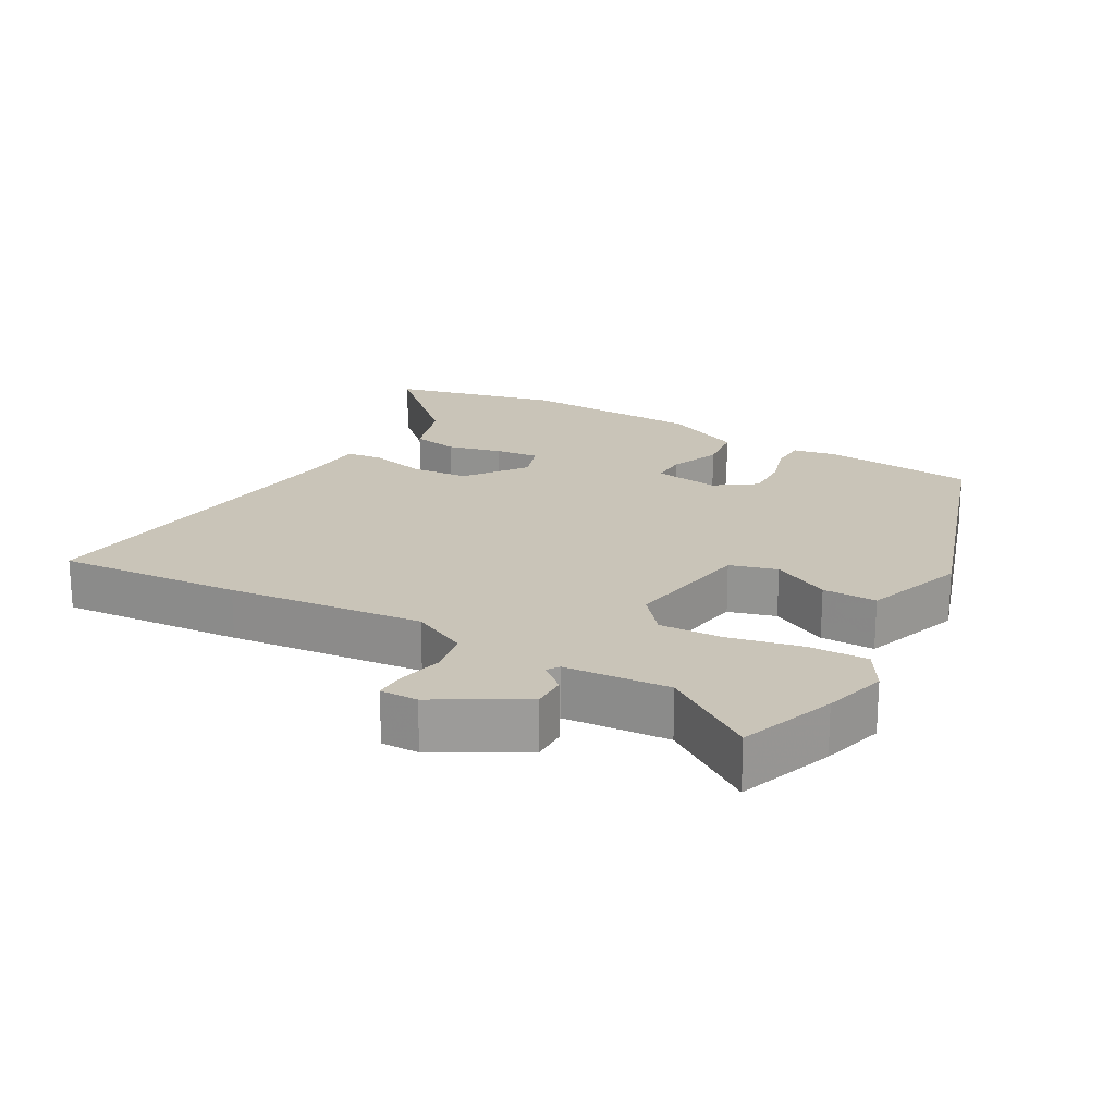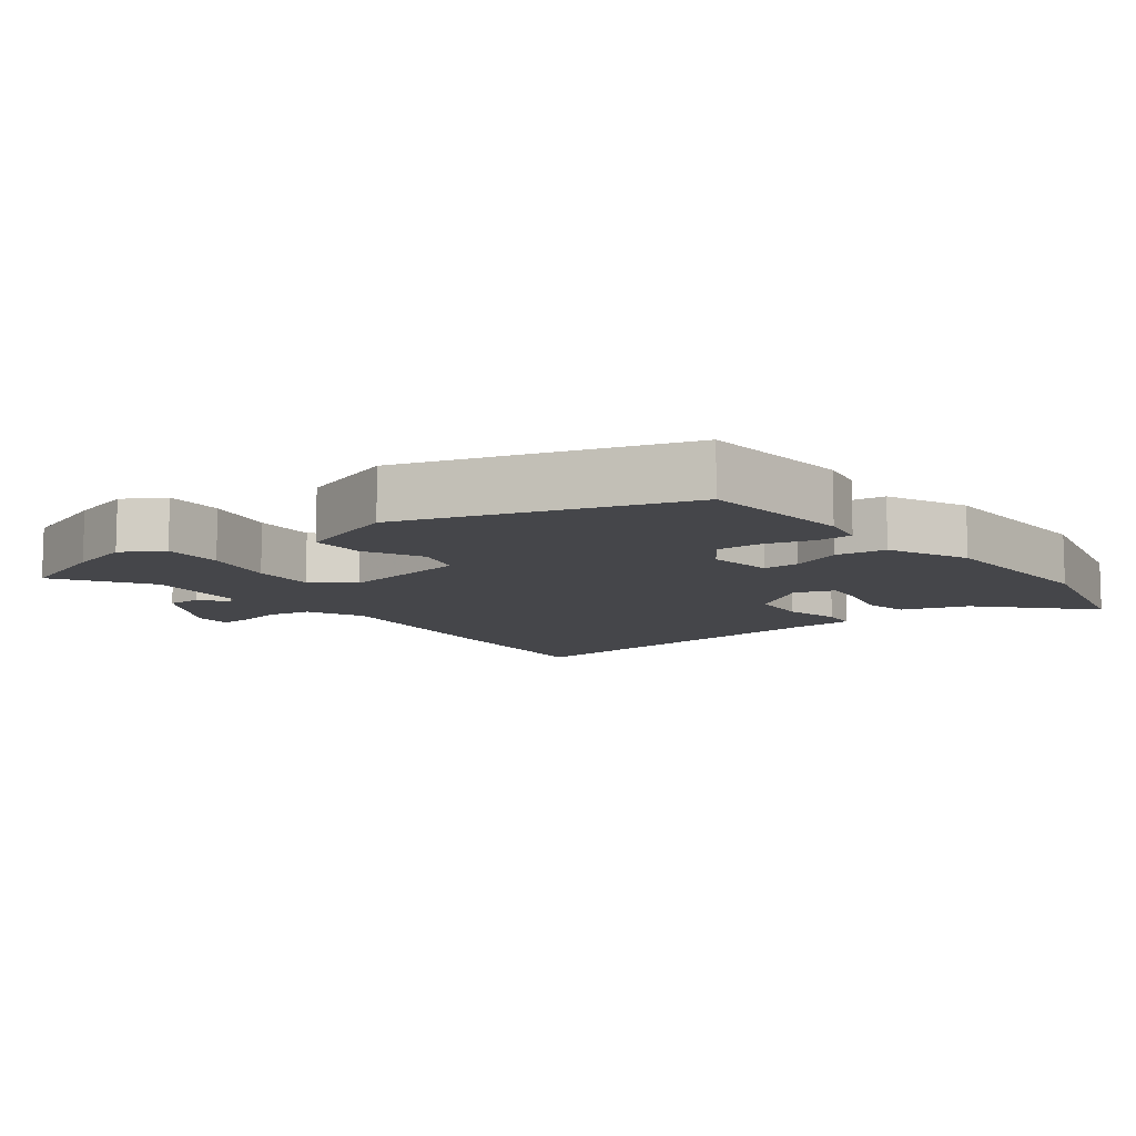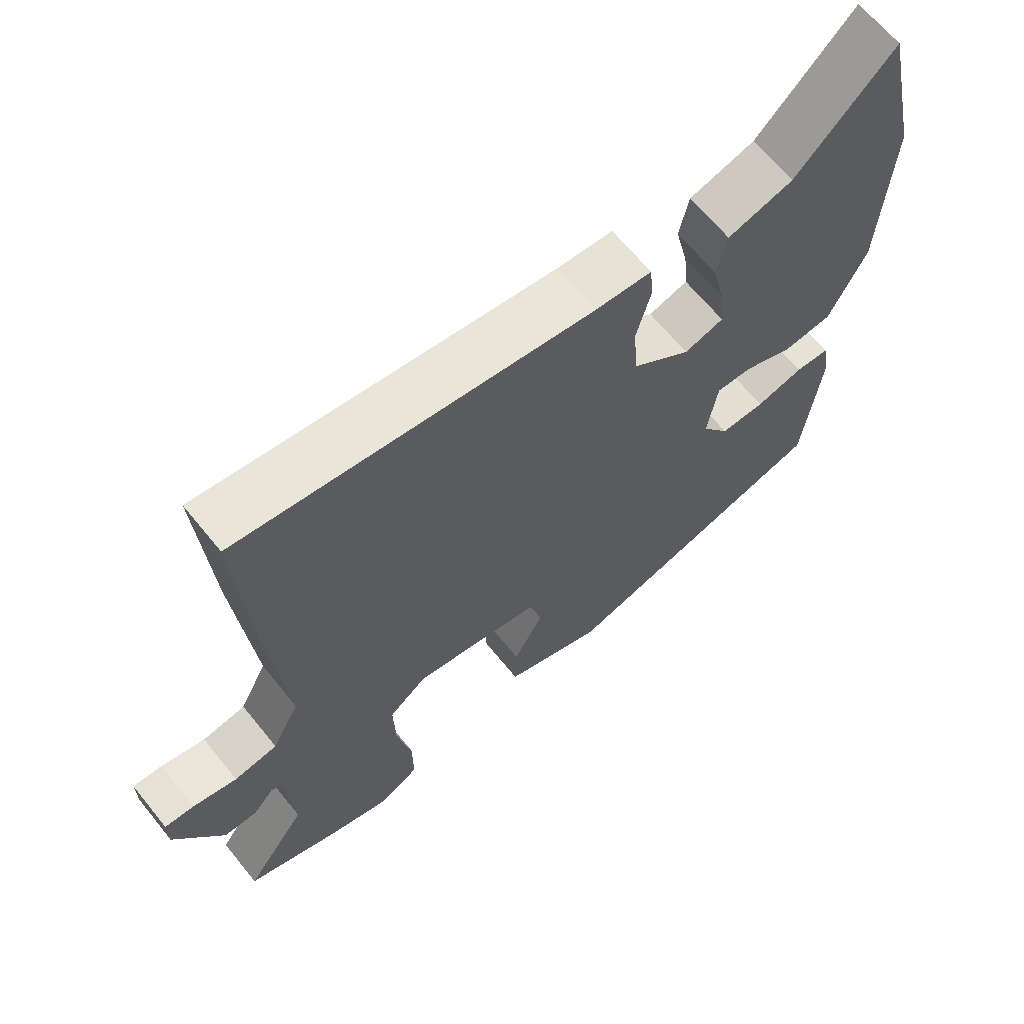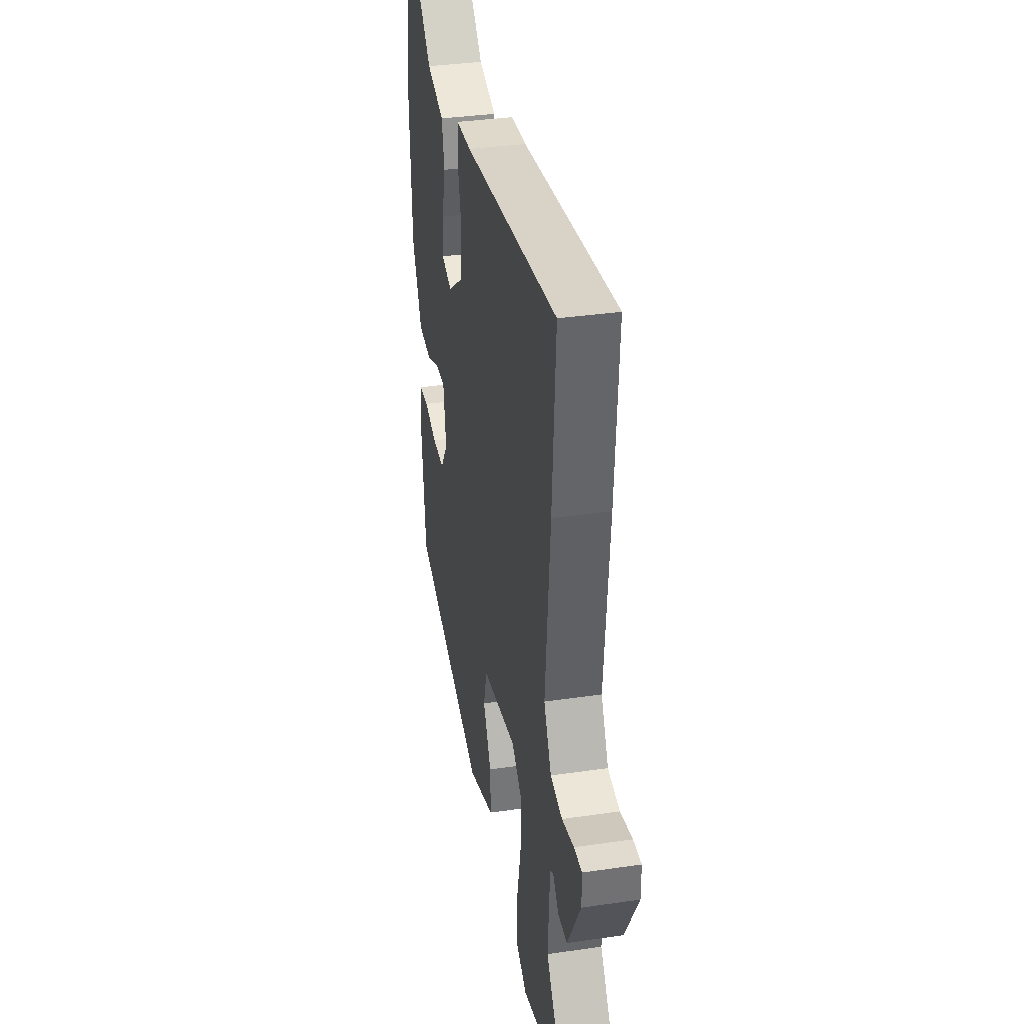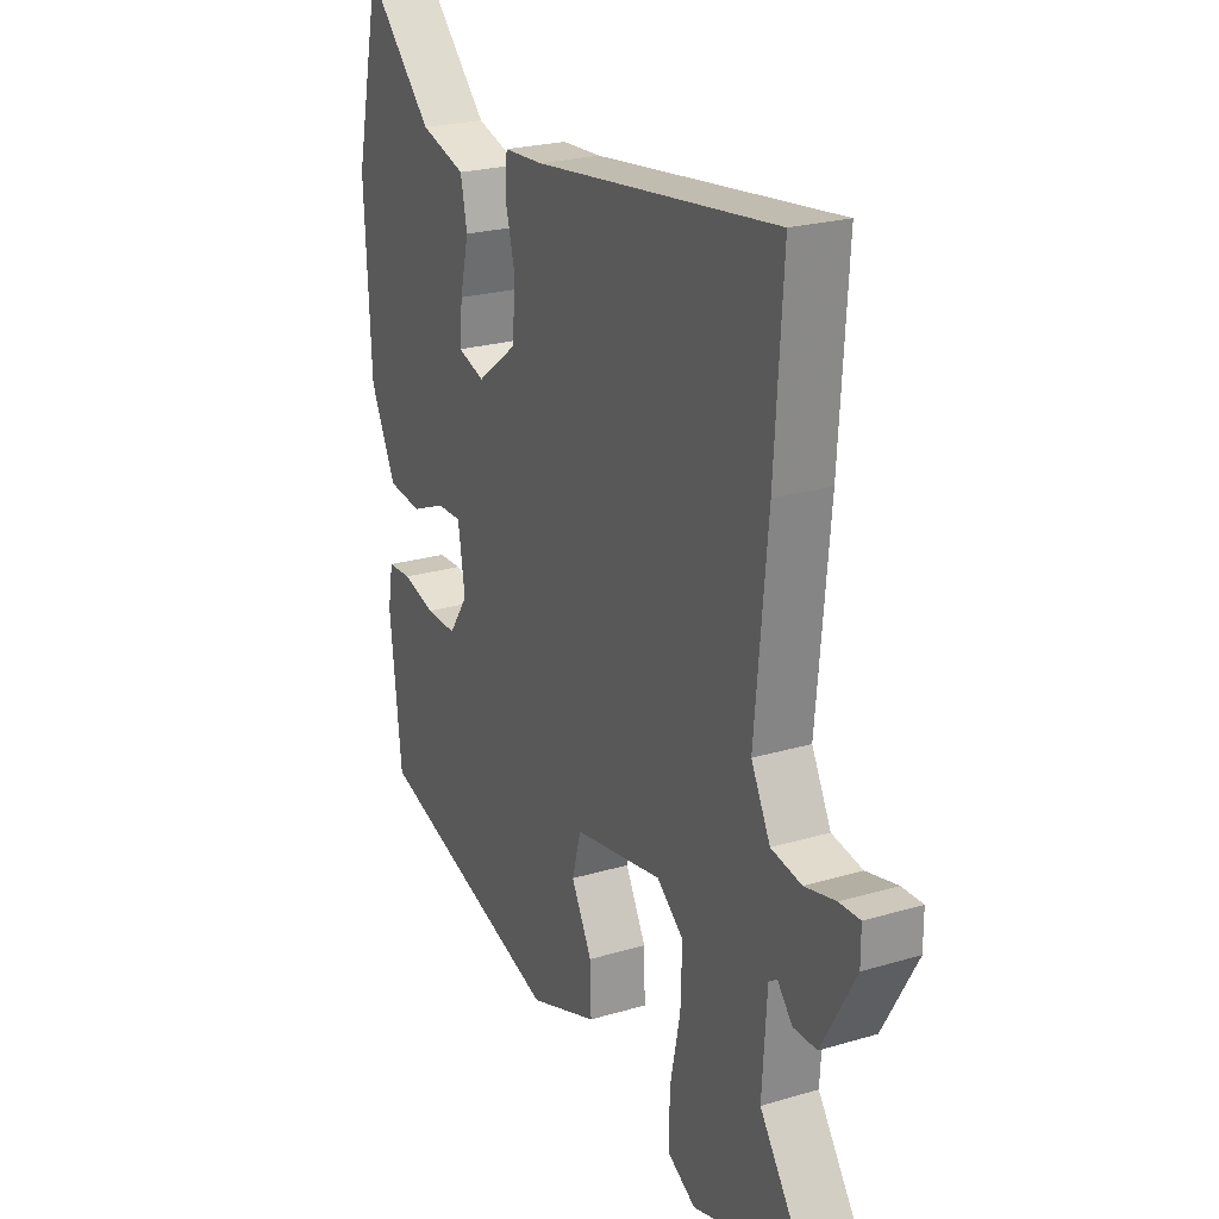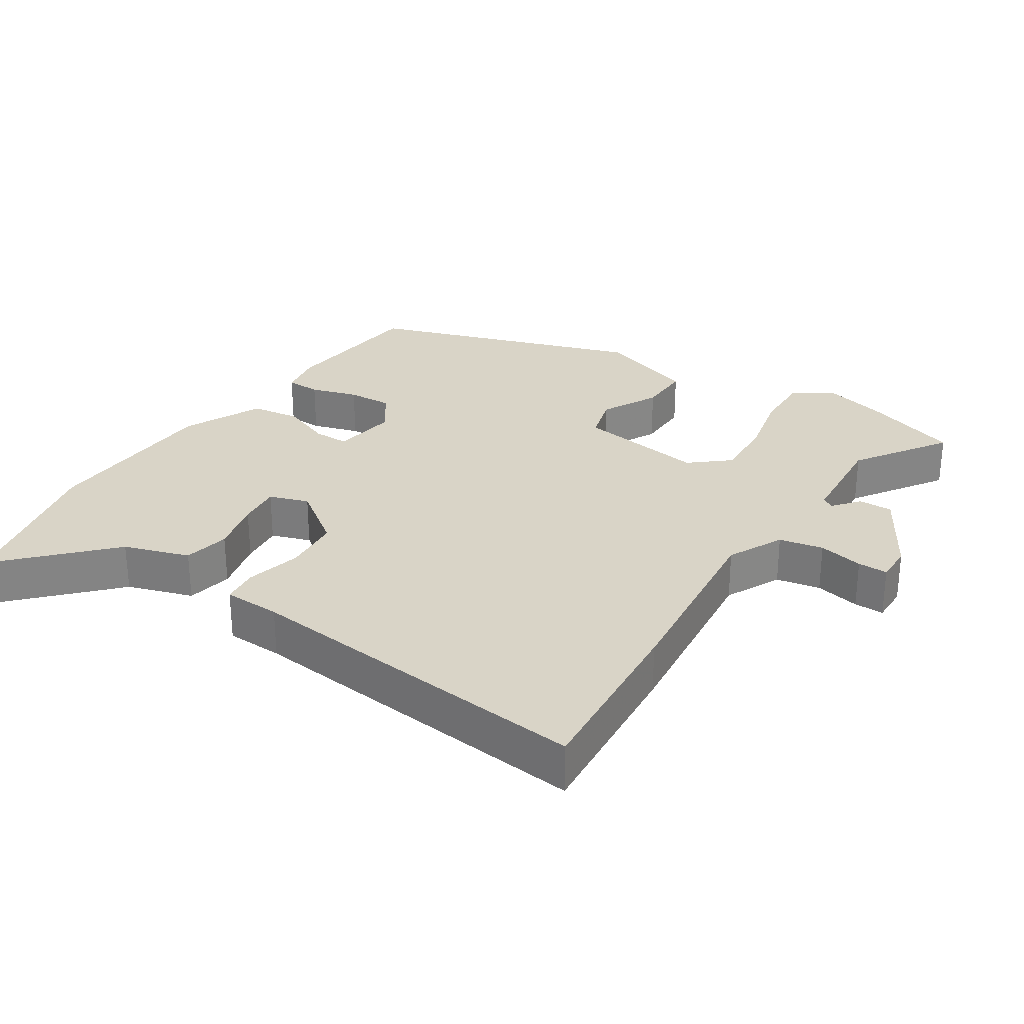
<metadata>
{"format":"obj","ext":"obj","renderer":"f3d","projection":"perspective","resolution":1024,"background":"white","views":[{"elev":20.2,"azim":119.0,"up":"+Y"},{"elev":-9.9,"azim":-143.3,"up":"+Y"},{"elev":65.5,"azim":141.0,"up":"+Z"},{"elev":35.1,"azim":79.0,"up":"+Z"},{"elev":23.2,"azim":63.2,"up":"+Z"},{"elev":28.7,"azim":32.3,"up":"+Y"}]}
</metadata>
<code>
v 0.588 0.07 -0.468
v 0.448 0.07 -0.519
v 0.356 0.07 -0.545
v 0.296 0.07 -0.51
v 0.297 0.07 -0.423
v 0.319 0.07 -0.317
v 0.322 0.07 -0.225
v 0.265 0.07 -0.178
v 0.075 0.07 -0.21
v 0.056 0.07 -0.279
v 0.1 0.07 -0.363
v 0.102 0.07 -0.442
v -0.045 0.07 -0.494
v -0.449 0.07 -0.366
v -0.474 0.07 -0.144
v -0.463 0.07 -0.079
v -0.412 0.07 -0.077
v -0.342 0.07 -0.097
v -0.276 0.07 -0.099
v -0.235 0.07 -0.039
v -0.25 0.07 0.057
v -0.303 0.07 0.056
v -0.376 0.07 0.026
v -0.449 0.07 0.035
v -0.504 0.07 0.15
v -0.518 0.07 0.417
v -0.463 0.07 0.664
v -0.319 0.07 0.516
v -0.222 0.07 0.486
v -0.208 0.07 0.418
v -0.227 0.07 0.338
v -0.233 0.07 0.274
v -0.175 0.07 0.255
v -0.088 0.07 0.32
v -0.082 0.07 0.405
v -0.103 0.07 0.487
v -0.098 0.07 0.541
v -0.014 0.07 0.545
v 0.507 0.07 0.607
v 0.489 0.07 0.338
v 0.462 0.07 0.052
v 0.503 0.07 -0.029
v 0.568 0.07 -0.041
v 0.634 0.07 -0.026
v 0.678 0.07 -0.025
v 0.678 0.07 -0.08
v 0.606 0.07 -0.207
v 0.556 0.07 -0.207
v 0.524 0.07 -0.169
v 0.506 0.07 -0.181
v 0.496 0.07 -0.334
v 0.588 0 -0.468
v 0.448 0 -0.519
v 0.356 0 -0.545
v 0.296 0 -0.51
v 0.297 0 -0.423
v 0.319 0 -0.317
v 0.322 0 -0.225
v 0.265 0 -0.178
v 0.075 0 -0.21
v 0.056 0 -0.279
v 0.1 0 -0.363
v 0.102 0 -0.442
v -0.045 0 -0.494
v -0.449 0 -0.366
v -0.474 0 -0.144
v -0.463 0 -0.079
v -0.412 0 -0.077
v -0.342 0 -0.097
v -0.276 0 -0.099
v -0.235 0 -0.039
v -0.25 0 0.057
v -0.303 0 0.056
v -0.376 0 0.026
v -0.449 0 0.035
v -0.504 0 0.15
v -0.518 0 0.417
v -0.463 0 0.664
v -0.319 0 0.516
v -0.222 0 0.486
v -0.208 0 0.418
v -0.227 0 0.338
v -0.233 0 0.274
v -0.175 0 0.255
v -0.088 0 0.32
v -0.082 0 0.405
v -0.103 0 0.487
v -0.098 0 0.541
v -0.014 0 0.545
v 0.507 0 0.607
v 0.489 0 0.338
v 0.462 0 0.052
v 0.503 0 -0.029
v 0.568 0 -0.041
v 0.634 0 -0.026
v 0.678 0 -0.025
v 0.678 0 -0.08
v 0.606 0 -0.207
v 0.556 0 -0.207
v 0.524 0 -0.169
v 0.506 0 -0.181
v 0.496 0 -0.334
f 46 47 48 49
f 44 45 46 49
f 43 44 49 50
f 42 43 50
f 41 42 50 51
f 38 39 40 41
f 35 36 37 38
f 34 35 38 41
f 33 34 41 51
f 28 29 30 31
f 28 31 32
f 27 28 32
f 26 27 32
f 25 26 32
f 22 23 24 25
f 21 22 25 32
f 20 21 32 33
f 15 16 17 18
f 15 18 19
f 14 15 19
f 13 14 19 20
f 10 11 12 13
f 9 10 13 20
f 3 4 5 6
f 3 6 7
f 2 3 7
f 1 2 7
f 51 1 7
f 33 51 7 8
f 8 9 20 33
f 100 99 98 97
f 100 97 96 95
f 101 100 95 94
f 101 94 93
f 102 101 93 92
f 92 91 90 89
f 89 88 87 86
f 92 89 86 85
f 102 92 85 84
f 82 81 80 79
f 83 82 79
f 83 79 78
f 83 78 77
f 83 77 76
f 76 75 74 73
f 83 76 73 72
f 84 83 72 71
f 69 68 67 66
f 70 69 66
f 70 66 65
f 71 70 65 64
f 64 63 62 61
f 71 64 61 60
f 57 56 55 54
f 58 57 54
f 58 54 53
f 58 53 52
f 58 52 102
f 59 58 102 84
f 84 71 60 59
f 1 52 53 2
f 2 53 54 3
f 3 54 55 4
f 4 55 56 5
f 5 56 57 6
f 6 57 58 7
f 7 58 59 8
f 8 59 60 9
f 9 60 61 10
f 10 61 62 11
f 11 62 63 12
f 12 63 64 13
f 13 64 65 14
f 14 65 66 15
f 15 66 67 16
f 16 67 68 17
f 17 68 69 18
f 18 69 70 19
f 19 70 71 20
f 20 71 72 21
f 21 72 73 22
f 22 73 74 23
f 23 74 75 24
f 24 75 76 25
f 25 76 77 26
f 26 77 78 27
f 27 78 79 28
f 28 79 80 29
f 29 80 81 30
f 30 81 82 31
f 31 82 83 32
f 32 83 84 33
f 33 84 85 34
f 34 85 86 35
f 35 86 87 36
f 36 87 88 37
f 37 88 89 38
f 38 89 90 39
f 39 90 91 40
f 40 91 92 41
f 41 92 93 42
f 42 93 94 43
f 43 94 95 44
f 44 95 96 45
f 45 96 97 46
f 46 97 98 47
f 47 98 99 48
f 48 99 100 49
f 49 100 101 50
f 50 101 102 51
f 51 102 52 1

</code>
